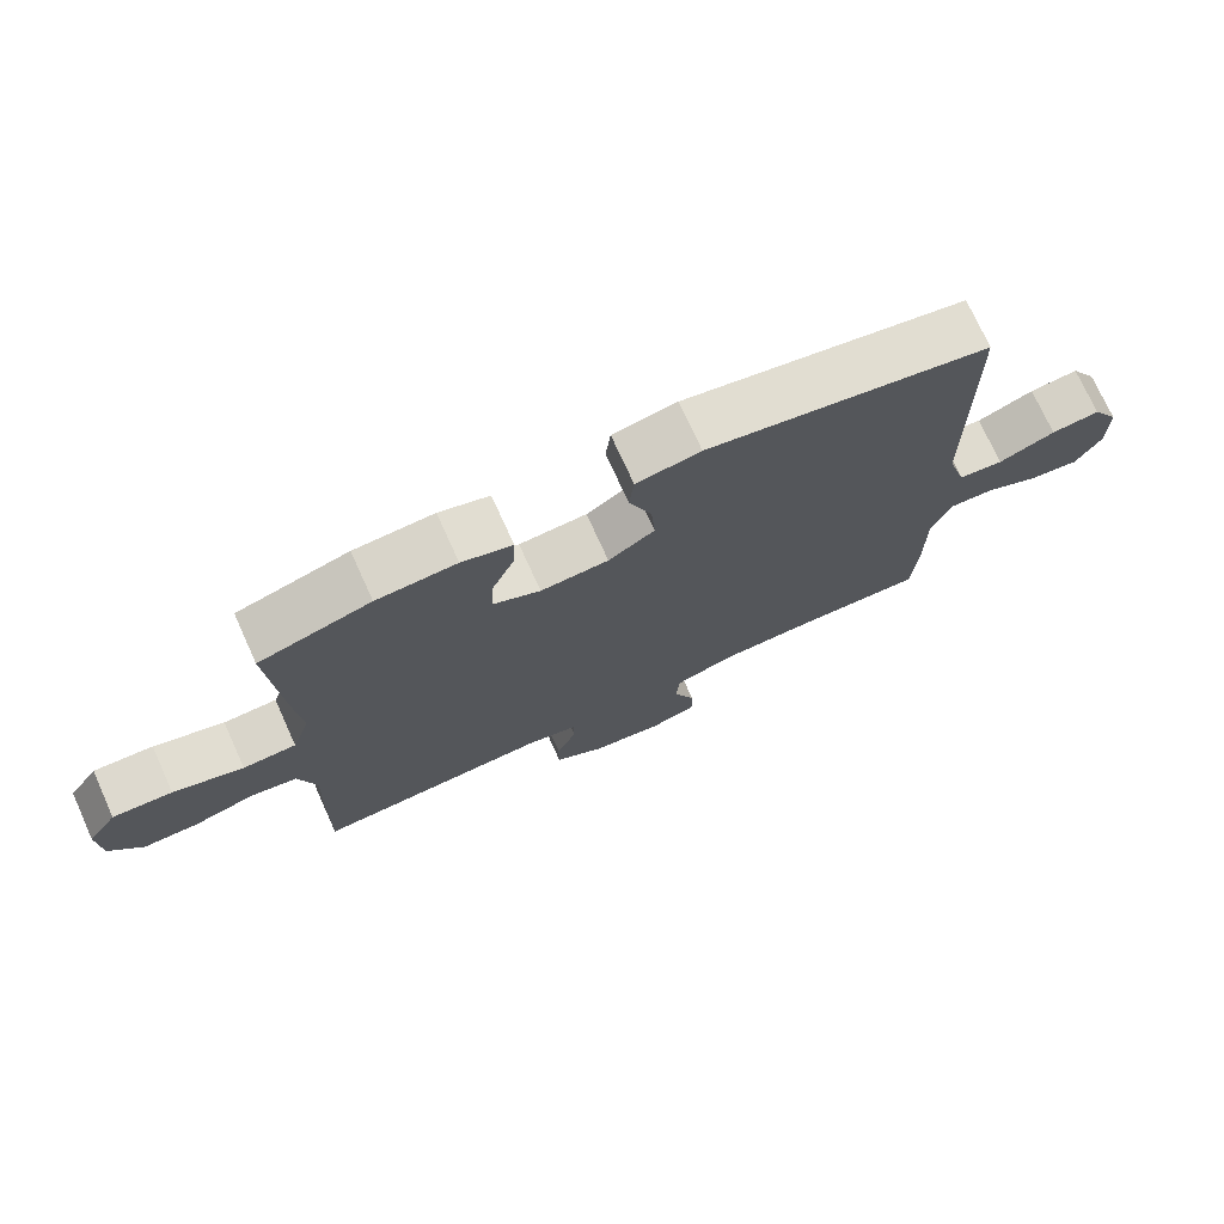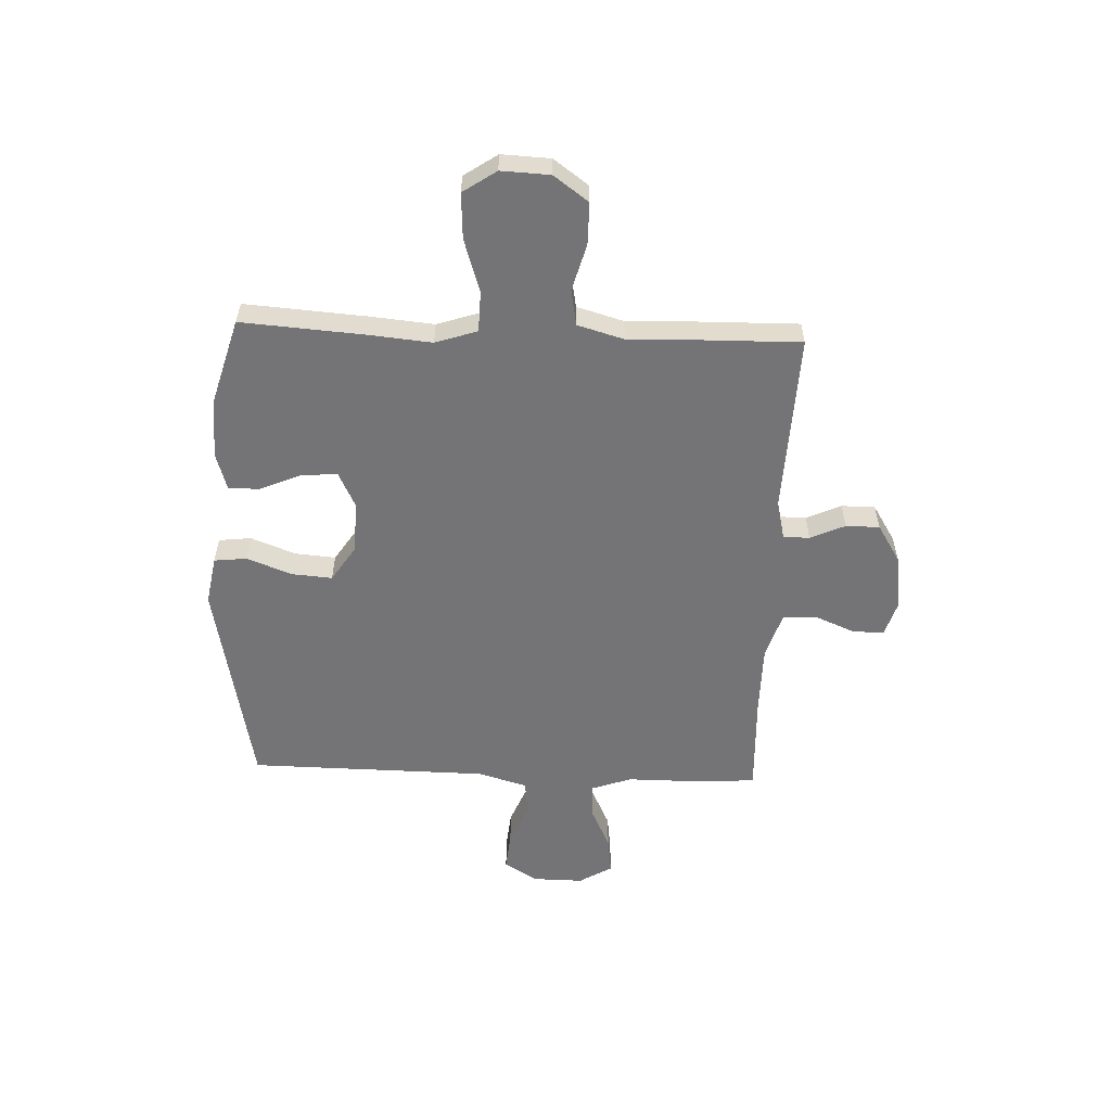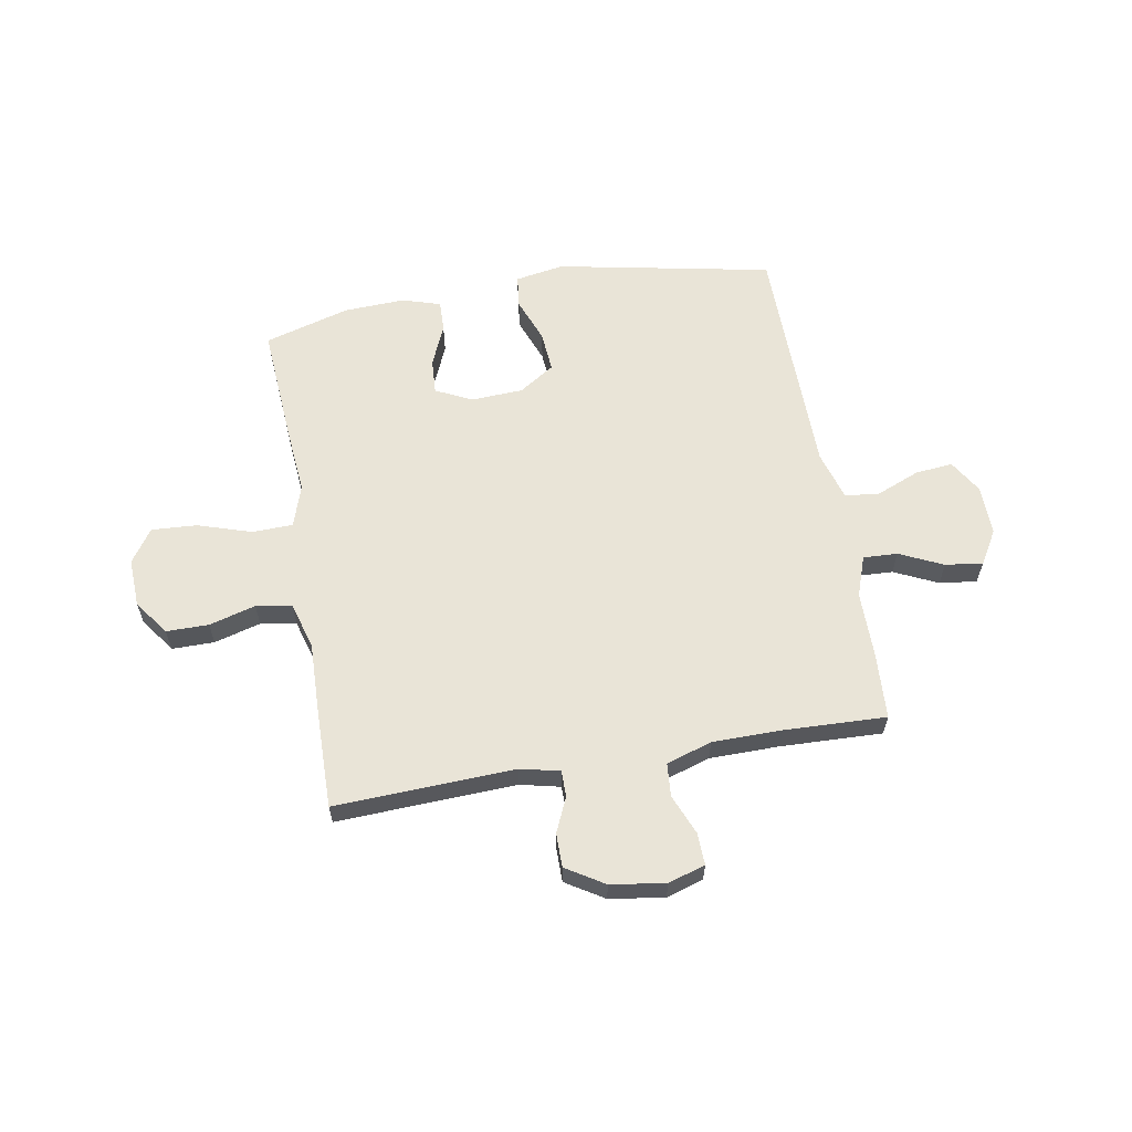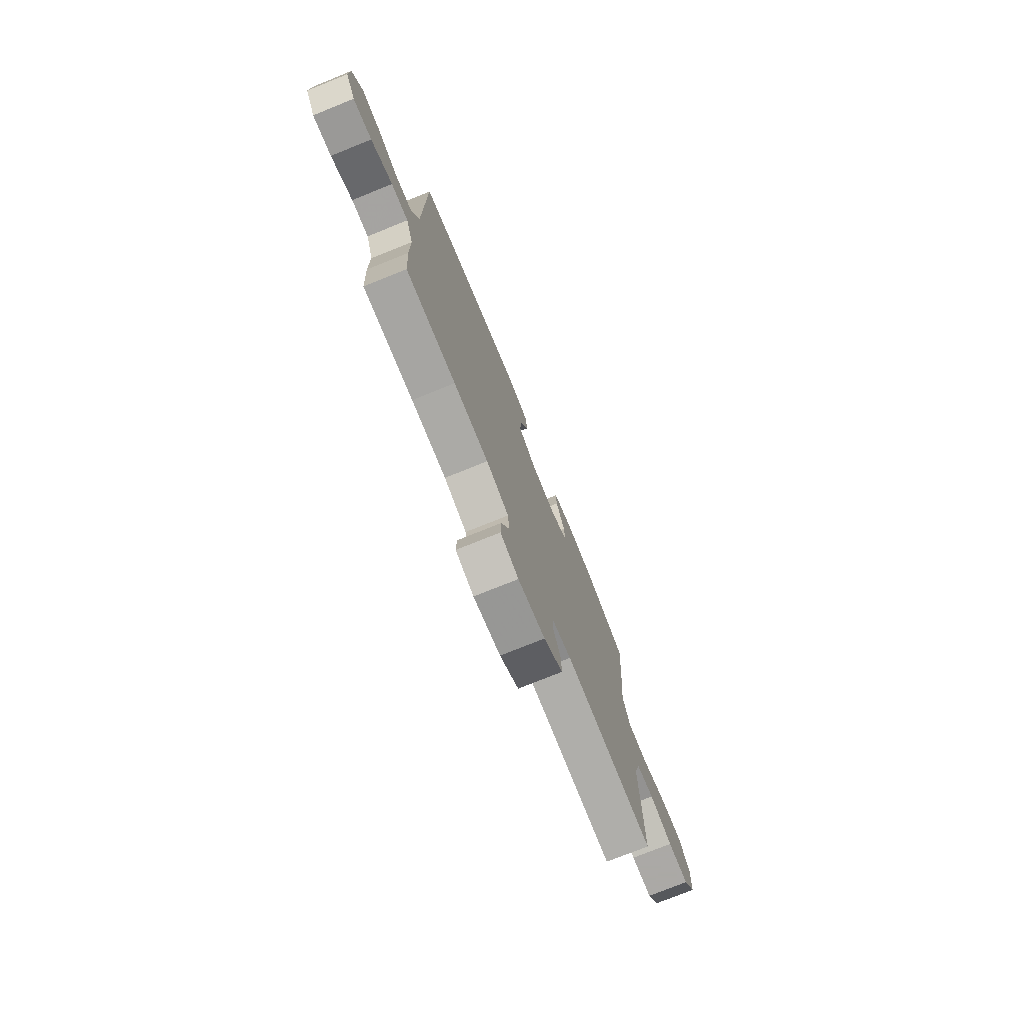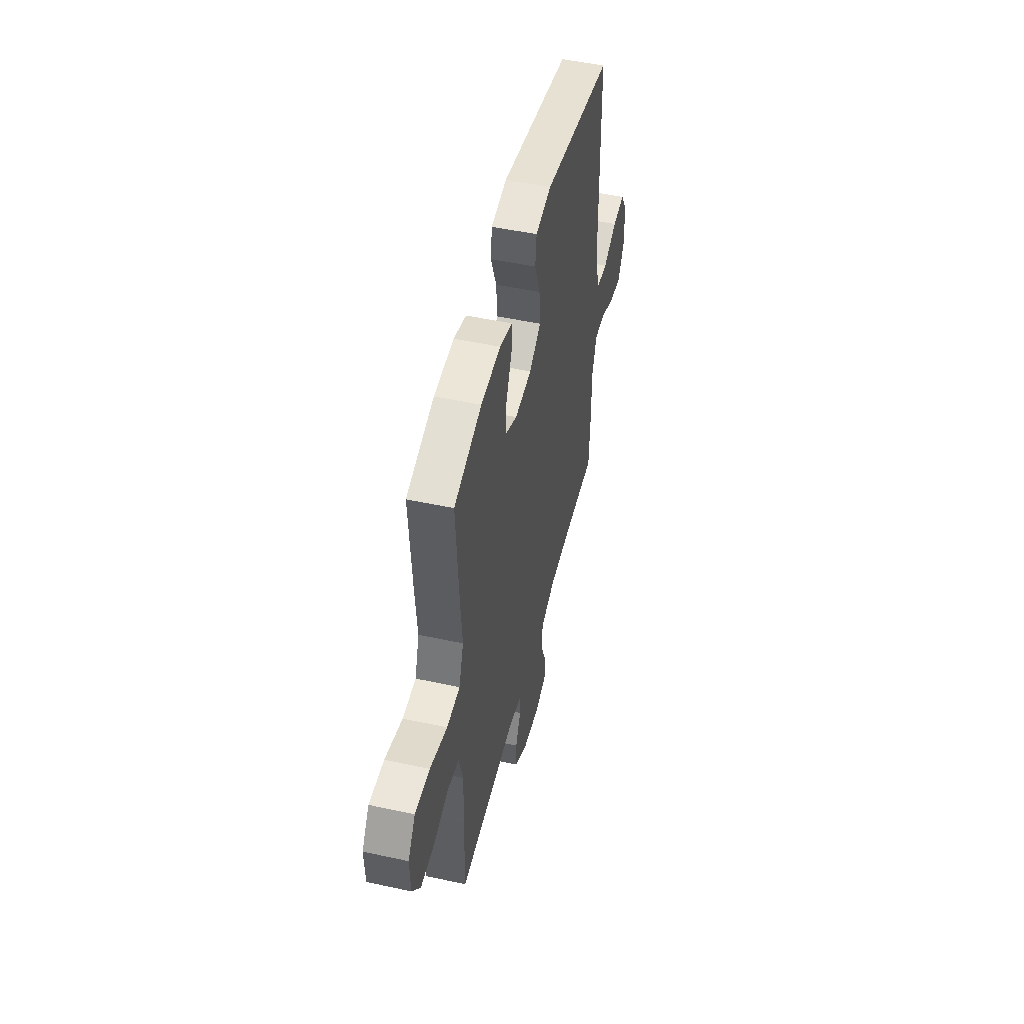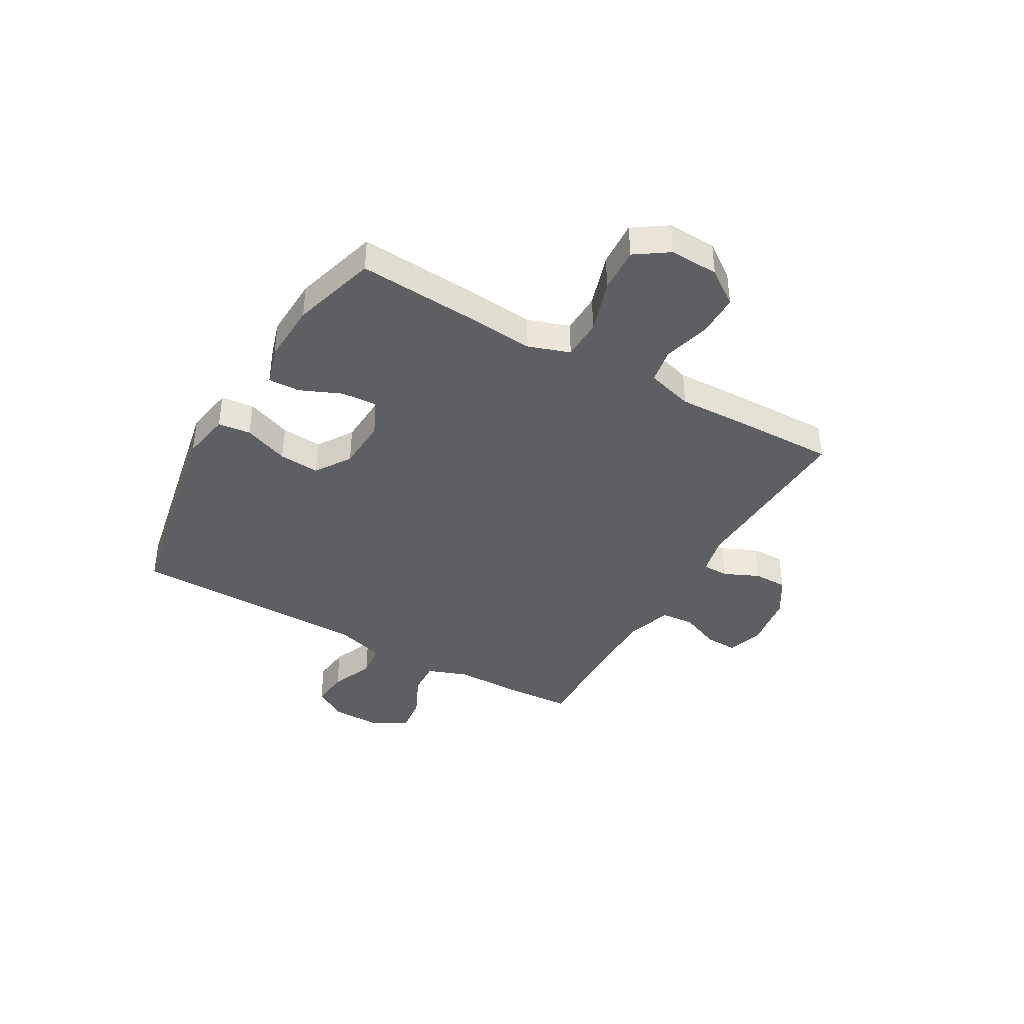
<metadata>
{"format":"obj","ext":"obj","renderer":"f3d","projection":"perspective","resolution":1024,"background":"white","views":[{"elev":73.7,"azim":155.6,"up":"+Z"},{"elev":-56.3,"azim":87.7,"up":"+Y"},{"elev":60.9,"azim":170.1,"up":"+Y"},{"elev":-75.5,"azim":-68.0,"up":"+Z"},{"elev":49.6,"azim":103.5,"up":"+Z"},{"elev":-39.8,"azim":60.3,"up":"+Y"}]}
</metadata>
<code>
v 0.5 0.07 -0.5
v 0.164 0.07 -0.486
v 0.09 0.07 -0.503
v 0.09 0.07 -0.552
v 0.119 0.07 -0.617
v 0.119 0.07 -0.68
v 0.048 0.07 -0.724
v -0.054 0.07 -0.739
v -0.123 0.07 -0.718
v -0.121 0.07 -0.658
v -0.09 0.07 -0.583
v -0.095 0.07 -0.521
v -0.18 0.07 -0.494
v -0.311 0.07 -0.493
v -0.5 0.07 -0.5
v -0.507 0.07 -0.373
v -0.507 0.07 -0.252
v -0.534 0.07 -0.176
v -0.598 0.07 -0.179
v -0.679 0.07 -0.217
v -0.749 0.07 -0.226
v -0.786 0.07 -0.164
v -0.785 0.07 -0.07
v -0.747 0.07 -0.007
v -0.677 0.07 -0.014
v -0.596 0.07 -0.047
v -0.532 0.07 -0.04
v -0.505 0.07 0.052
v -0.5 0.07 0.5
v -0.097 0.07 0.579
v -0.006 0.07 0.563
v 0.001 0.07 0.502
v -0.031 0.07 0.418
v -0.037 0.07 0.342
v 0.029 0.07 0.299
v 0.126 0.07 0.294
v 0.194 0.07 0.327
v 0.19 0.07 0.393
v 0.157 0.07 0.47
v 0.155 0.07 0.529
v 0.227 0.07 0.551
v 0.341 0.07 0.546
v 0.5 0.07 0.5
v 0.484 0.07 0.273
v 0.473 0.07 0.153
v 0.499 0.07 0.075
v 0.575 0.07 0.073
v 0.675 0.07 0.105
v 0.76 0.07 0.11
v 0.802 0.07 0.048
v 0.798 0.07 -0.043
v 0.751 0.07 -0.108
v 0.672 0.07 -0.108
v 0.585 0.07 -0.084
v 0.518 0.07 -0.096
v 0.493 0.07 -0.183
v 0.497 0.07 -0.312
v 0.5 0 -0.5
v 0.164 0 -0.486
v 0.09 0 -0.503
v 0.09 0 -0.552
v 0.119 0 -0.617
v 0.119 0 -0.68
v 0.048 0 -0.724
v -0.054 0 -0.739
v -0.123 0 -0.718
v -0.121 0 -0.658
v -0.09 0 -0.583
v -0.095 0 -0.521
v -0.18 0 -0.494
v -0.311 0 -0.493
v -0.5 0 -0.5
v -0.507 0 -0.373
v -0.507 0 -0.252
v -0.534 0 -0.176
v -0.598 0 -0.179
v -0.679 0 -0.217
v -0.749 0 -0.226
v -0.786 0 -0.164
v -0.785 0 -0.07
v -0.747 0 -0.007
v -0.677 0 -0.014
v -0.596 0 -0.047
v -0.532 0 -0.04
v -0.505 0 0.052
v -0.5 0 0.5
v -0.097 0 0.579
v -0.006 0 0.563
v 0.001 0 0.502
v -0.031 0 0.418
v -0.037 0 0.342
v 0.029 0 0.299
v 0.126 0 0.294
v 0.194 0 0.327
v 0.19 0 0.393
v 0.157 0 0.47
v 0.155 0 0.529
v 0.227 0 0.551
v 0.341 0 0.546
v 0.5 0 0.5
v 0.484 0 0.273
v 0.473 0 0.153
v 0.499 0 0.075
v 0.575 0 0.073
v 0.675 0 0.105
v 0.76 0 0.11
v 0.802 0 0.048
v 0.798 0 -0.043
v 0.751 0 -0.108
v 0.672 0 -0.108
v 0.585 0 -0.084
v 0.518 0 -0.096
v 0.493 0 -0.183
v 0.497 0 -0.312
f 56 57 1 2
f 55 56 2 3
f 51 52 53 54
f 51 54 55
f 50 51 55
f 47 48 49 50
f 46 47 50 55
f 45 46 55 3
f 43 44 45 3
f 41 42 43 3
f 38 39 40 41
f 37 38 41
f 30 31 32 33
f 28 29 30 33
f 27 28 33 34
f 23 24 25 26
f 23 26 27
f 22 23 27
f 19 20 21 22
f 18 19 22 27
f 17 18 27 34
f 14 15 16 17
f 13 14 17 34
f 8 9 10 11
f 8 11 12
f 7 8 12
f 4 5 6 7
f 3 4 7 12
f 37 41 3
f 36 37 3 12
f 35 36 12 13
f 13 34 35
f 59 58 114 113
f 60 59 113 112
f 111 110 109 108
f 112 111 108
f 112 108 107
f 107 106 105 104
f 112 107 104 103
f 60 112 103 102
f 60 102 101 100
f 60 100 99 98
f 98 97 96 95
f 98 95 94
f 90 89 88 87
f 90 87 86 85
f 91 90 85 84
f 83 82 81 80
f 84 83 80
f 84 80 79
f 79 78 77 76
f 84 79 76 75
f 91 84 75 74
f 74 73 72 71
f 91 74 71 70
f 68 67 66 65
f 69 68 65
f 69 65 64
f 64 63 62 61
f 69 64 61 60
f 60 98 94
f 69 60 94 93
f 70 69 93 92
f 92 91 70
f 1 58 59 2
f 2 59 60 3
f 3 60 61 4
f 4 61 62 5
f 5 62 63 6
f 6 63 64 7
f 7 64 65 8
f 8 65 66 9
f 9 66 67 10
f 10 67 68 11
f 11 68 69 12
f 12 69 70 13
f 13 70 71 14
f 14 71 72 15
f 15 72 73 16
f 16 73 74 17
f 17 74 75 18
f 18 75 76 19
f 19 76 77 20
f 20 77 78 21
f 21 78 79 22
f 22 79 80 23
f 23 80 81 24
f 24 81 82 25
f 25 82 83 26
f 26 83 84 27
f 27 84 85 28
f 28 85 86 29
f 29 86 87 30
f 30 87 88 31
f 31 88 89 32
f 32 89 90 33
f 33 90 91 34
f 34 91 92 35
f 35 92 93 36
f 36 93 94 37
f 37 94 95 38
f 38 95 96 39
f 39 96 97 40
f 40 97 98 41
f 41 98 99 42
f 42 99 100 43
f 43 100 101 44
f 44 101 102 45
f 45 102 103 46
f 46 103 104 47
f 47 104 105 48
f 48 105 106 49
f 49 106 107 50
f 50 107 108 51
f 51 108 109 52
f 52 109 110 53
f 53 110 111 54
f 54 111 112 55
f 55 112 113 56
f 56 113 114 57
f 57 114 58 1

</code>
